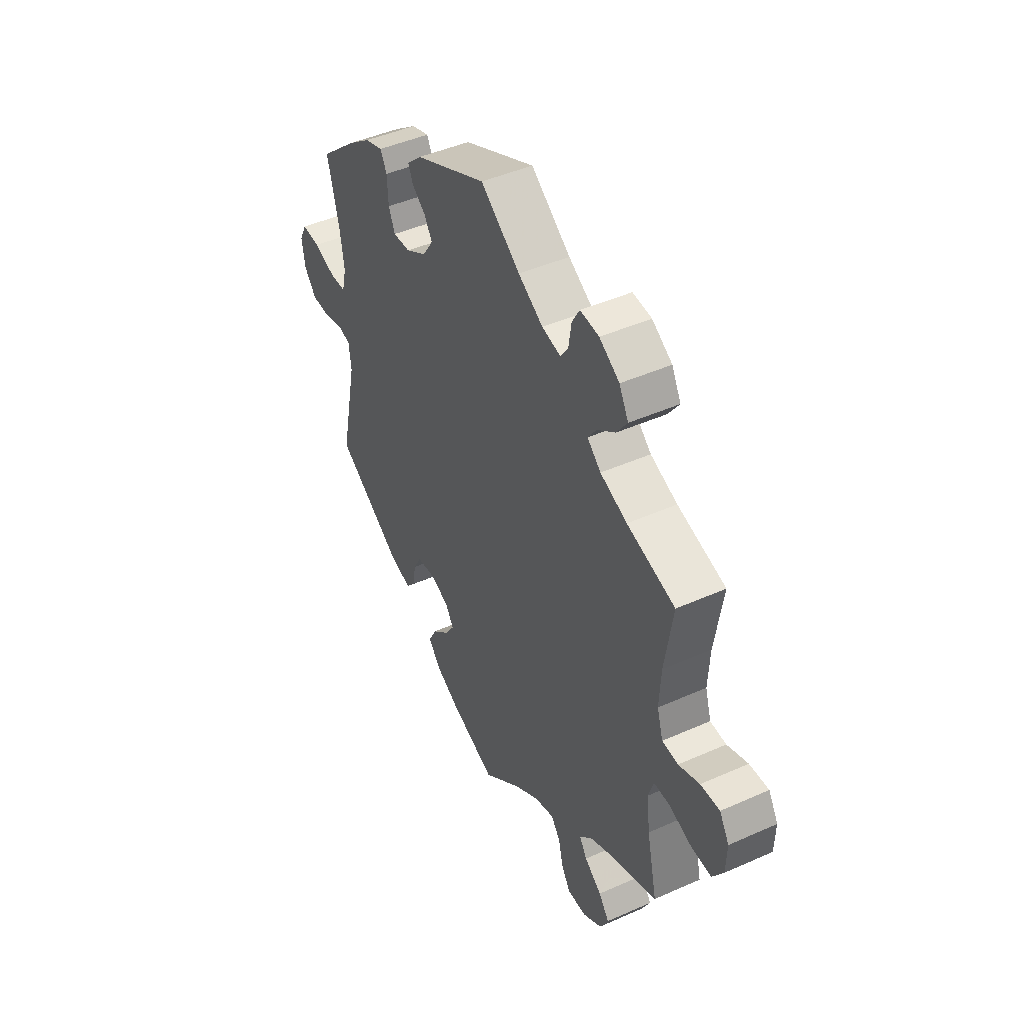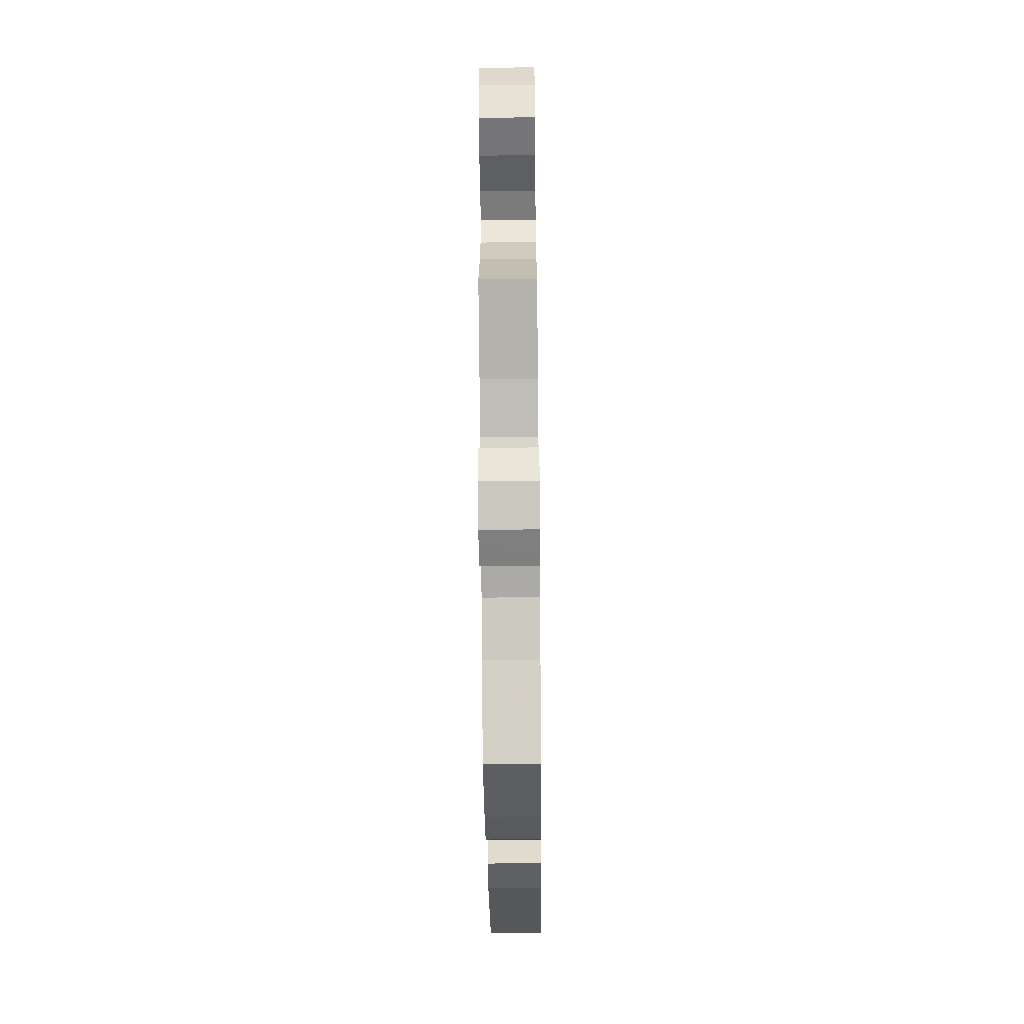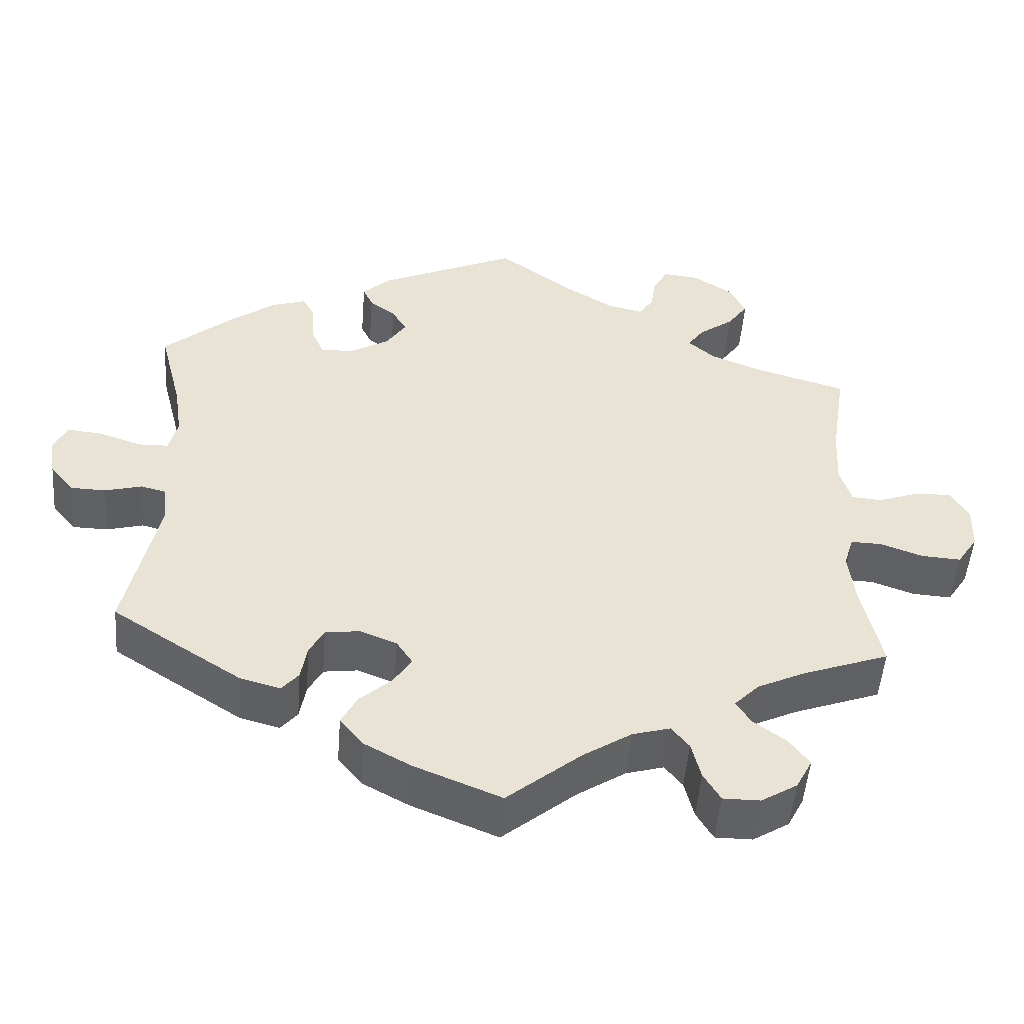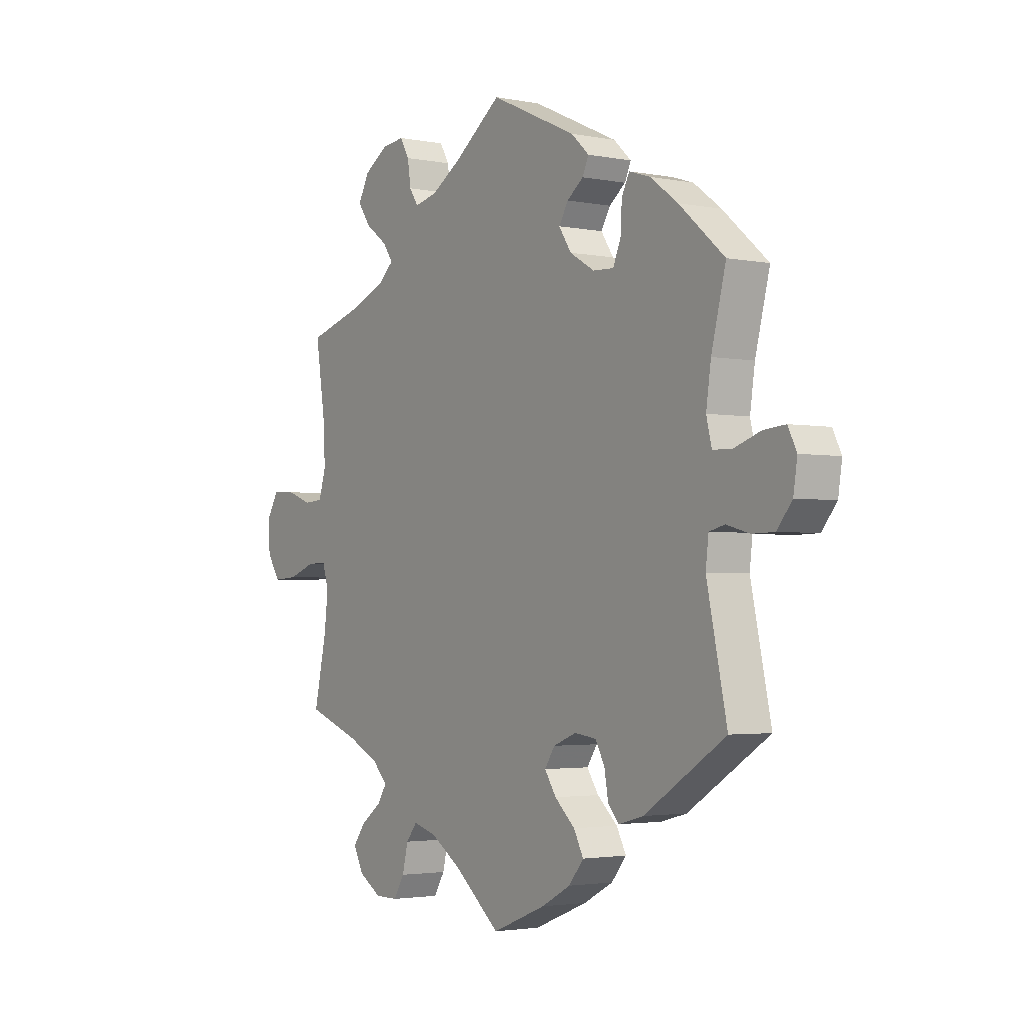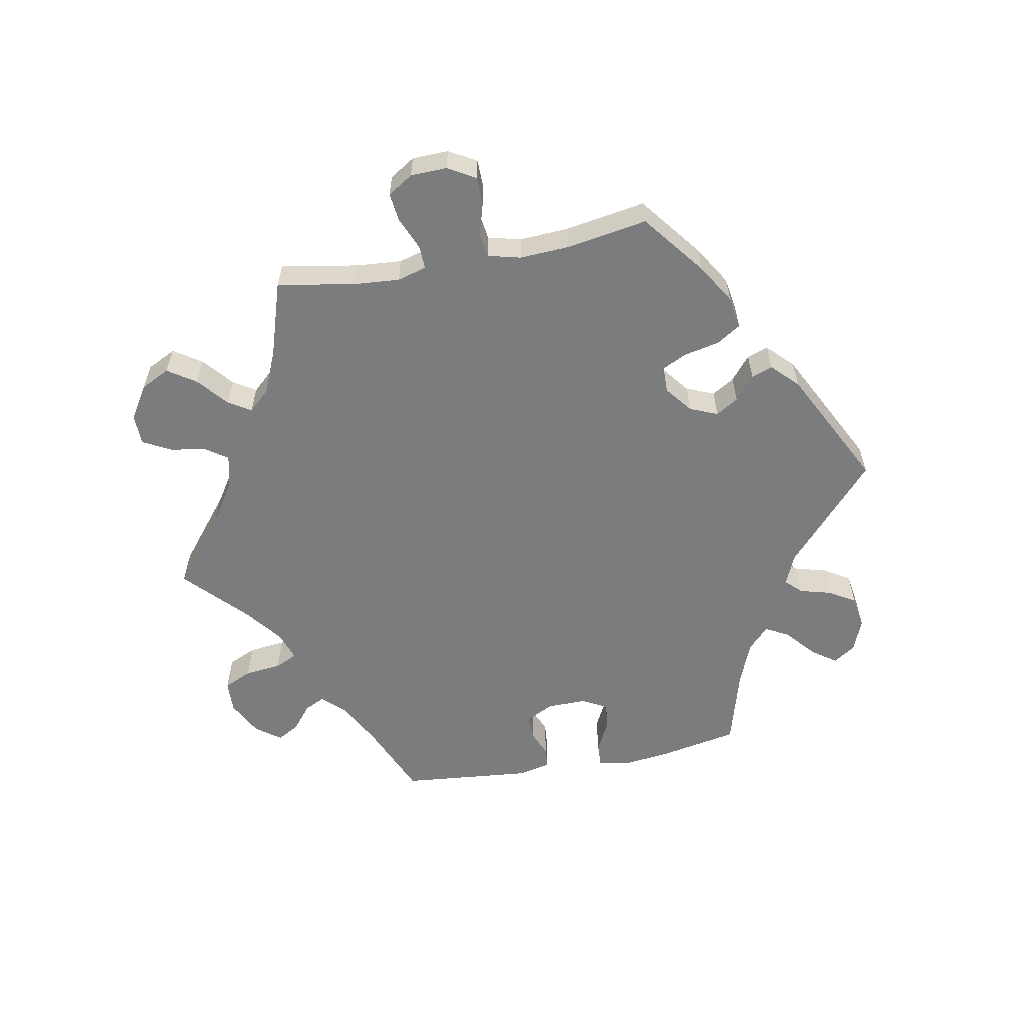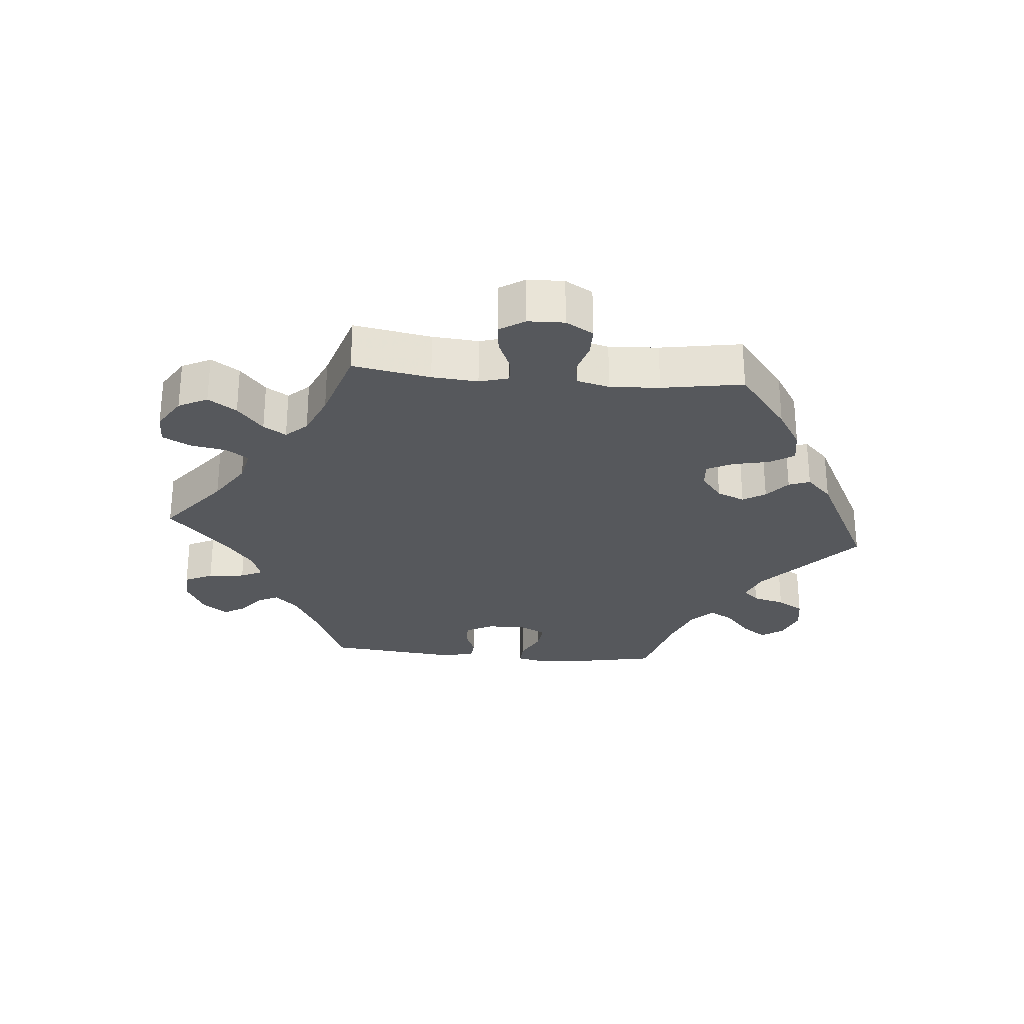
<metadata>
{"format":"obj","ext":"obj","renderer":"f3d","projection":"perspective","resolution":1024,"background":"white","views":[{"elev":45.1,"azim":62.7,"up":"+Z"},{"elev":-59.9,"azim":90.6,"up":"+Z"},{"elev":-50.0,"azim":-4.5,"up":"+Z"},{"elev":-2.6,"azim":-124.3,"up":"+Z"},{"elev":-58.6,"azim":160.6,"up":"+Y"},{"elev":-27.9,"azim":144.9,"up":"+Y"}]}
</metadata>
<code>
v 0.099 0.07 0.505
v 0.161 0.07 0.467
v 0.208 0.07 0.456
v 0.227 0.07 0.484
v 0.234 0.07 0.53
v 0.253 0.07 0.563
v 0.3 0.07 0.558
v 0.35 0.07 0.526
v 0.373 0.07 0.483
v 0.346 0.07 0.445
v 0.301 0.07 0.412
v 0.28 0.07 0.382
v 0.314 0.07 0.352
v 0.381 0.07 0.325
v 0.501 0.07 0.29
v 0.481 0.07 0.161
v 0.477 0.07 0.085
v 0.492 0.07 0.036
v 0.532 0.07 0.033
v 0.584 0.07 0.052
v 0.632 0.07 0.054
v 0.656 0.07 0.014
v 0.654 0.07 -0.045
v 0.627 0.07 -0.086
v 0.576 0.07 -0.083
v 0.52 0.07 -0.063
v 0.48 0.07 -0.062
v 0.467 0.07 -0.103
v 0.475 0.07 -0.172
v 0.501 0.07 -0.289
v 0.389 0.07 -0.33
v 0.326 0.07 -0.36
v 0.294 0.07 -0.393
v 0.313 0.07 -0.423
v 0.356 0.07 -0.455
v 0.382 0.07 -0.49
v 0.361 0.07 -0.53
v 0.314 0.07 -0.559
v 0.266 0.07 -0.559
v 0.244 0.07 -0.522
v 0.232 0.07 -0.473
v 0.209 0.07 -0.444
v 0.16 0.07 -0.458
v 0.097 0.07 -0.499
v 0.001 0.07 -0.578
v -0.111 0.07 -0.533
v -0.172 0.07 -0.5
v -0.203 0.07 -0.462
v -0.183 0.07 -0.424
v -0.141 0.07 -0.386
v -0.117 0.07 -0.35
v -0.138 0.07 -0.318
v -0.186 0.07 -0.299
v -0.231 0.07 -0.305
v -0.25 0.07 -0.34
v -0.258 0.07 -0.386
v -0.28 0.07 -0.412
v -0.332 0.07 -0.398
v -0.501 0.07 -0.289
v -0.459 0.07 -0.093
v -0.465 0.07 -0.043
v -0.497 0.07 -0.035
v -0.545 0.07 -0.048
v -0.591 0.07 -0.047
v -0.622 0.07 -0.009
v -0.63 0.07 0.043
v -0.612 0.07 0.079
v -0.567 0.07 0.075
v -0.512 0.07 0.056
v -0.472 0.07 0.057
v -0.461 0.07 0.102
v -0.471 0.07 0.171
v -0.501 0.07 0.289
v -0.407 0.07 0.37
v -0.35 0.07 0.412
v -0.306 0.07 0.426
v -0.29 0.07 0.395
v -0.287 0.07 0.342
v -0.271 0.07 0.305
v -0.228 0.07 0.307
v -0.177 0.07 0.337
v -0.151 0.07 0.376
v -0.17 0.07 0.408
v -0.204 0.07 0.434
v -0.217 0.07 0.462
v -0.18 0.07 0.496
v 0 0.07 0.578
v 0.099 0 0.505
v 0.161 0 0.467
v 0.208 0 0.456
v 0.227 0 0.484
v 0.234 0 0.53
v 0.253 0 0.563
v 0.3 0 0.558
v 0.35 0 0.526
v 0.373 0 0.483
v 0.346 0 0.445
v 0.301 0 0.412
v 0.28 0 0.382
v 0.314 0 0.352
v 0.381 0 0.325
v 0.501 0 0.29
v 0.481 0 0.161
v 0.477 0 0.085
v 0.492 0 0.036
v 0.532 0 0.033
v 0.584 0 0.052
v 0.632 0 0.054
v 0.656 0 0.014
v 0.654 0 -0.045
v 0.627 0 -0.086
v 0.576 0 -0.083
v 0.52 0 -0.063
v 0.48 0 -0.062
v 0.467 0 -0.103
v 0.475 0 -0.172
v 0.501 0 -0.289
v 0.389 0 -0.33
v 0.326 0 -0.36
v 0.294 0 -0.393
v 0.313 0 -0.423
v 0.356 0 -0.455
v 0.382 0 -0.49
v 0.361 0 -0.53
v 0.314 0 -0.559
v 0.266 0 -0.559
v 0.244 0 -0.522
v 0.232 0 -0.473
v 0.209 0 -0.444
v 0.16 0 -0.458
v 0.097 0 -0.499
v 0.001 0 -0.578
v -0.111 0 -0.533
v -0.172 0 -0.5
v -0.203 0 -0.462
v -0.183 0 -0.424
v -0.141 0 -0.386
v -0.117 0 -0.35
v -0.138 0 -0.318
v -0.186 0 -0.299
v -0.231 0 -0.305
v -0.25 0 -0.34
v -0.258 0 -0.386
v -0.28 0 -0.412
v -0.332 0 -0.398
v -0.501 0 -0.289
v -0.459 0 -0.093
v -0.465 0 -0.043
v -0.497 0 -0.035
v -0.545 0 -0.048
v -0.591 0 -0.047
v -0.622 0 -0.009
v -0.63 0 0.043
v -0.612 0 0.079
v -0.567 0 0.075
v -0.512 0 0.056
v -0.472 0 0.057
v -0.461 0 0.102
v -0.471 0 0.171
v -0.501 0 0.289
v -0.407 0 0.37
v -0.35 0 0.412
v -0.306 0 0.426
v -0.29 0 0.395
v -0.287 0 0.342
v -0.271 0 0.305
v -0.228 0 0.307
v -0.177 0 0.337
v -0.151 0 0.376
v -0.17 0 0.408
v -0.204 0 0.434
v -0.217 0 0.462
v -0.18 0 0.496
v 0 0 0.578
f 86 87 1
f 83 84 85 86
f 82 83 86 1
f 81 82 1 2
f 80 81 2 3
f 75 76 77 78
f 75 78 79
f 72 73 74 75
f 71 72 75 79
f 70 71 79 80
f 66 67 68 69
f 66 69 70
f 65 66 70
f 62 63 64 65
f 62 65 70
f 61 62 70 80
f 57 58 59 60
f 55 56 57 60
f 54 55 60 61
f 53 54 61 80
f 47 48 49 50
f 47 50 51
f 44 45 46 47
f 43 44 47 51
f 42 43 51 52
f 38 39 40 41
f 38 41 42
f 37 38 42
f 34 35 36 37
f 33 34 37 42
f 32 33 42 52
f 29 30 31
f 28 29 31 32
f 27 28 32 52
f 23 24 25 26
f 23 26 27
f 22 23 27
f 19 20 21 22
f 18 19 22 27
f 17 18 27 52
f 14 15 16
f 13 14 16 17
f 12 13 17 52
f 8 9 10 11
f 8 11 12
f 4 5 6 7
f 3 4 7 8
f 52 53 80 3
f 3 8 12 52
f 88 174 173
f 173 172 171 170
f 88 173 170 169
f 89 88 169 168
f 90 89 168 167
f 165 164 163 162
f 166 165 162
f 162 161 160 159
f 166 162 159 158
f 167 166 158 157
f 156 155 154 153
f 157 156 153
f 157 153 152
f 152 151 150 149
f 157 152 149
f 167 157 149 148
f 147 146 145 144
f 147 144 143 142
f 148 147 142 141
f 167 148 141 140
f 137 136 135 134
f 138 137 134
f 134 133 132 131
f 138 134 131 130
f 139 138 130 129
f 128 127 126 125
f 129 128 125
f 129 125 124
f 124 123 122 121
f 129 124 121 120
f 139 129 120 119
f 118 117 116
f 119 118 116 115
f 139 119 115 114
f 113 112 111 110
f 114 113 110
f 114 110 109
f 109 108 107 106
f 114 109 106 105
f 139 114 105 104
f 103 102 101
f 104 103 101 100
f 139 104 100 99
f 98 97 96 95
f 99 98 95
f 94 93 92 91
f 95 94 91 90
f 90 167 140 139
f 139 99 95 90
f 1 88 89 2
f 2 89 90 3
f 3 90 91 4
f 4 91 92 5
f 5 92 93 6
f 6 93 94 7
f 7 94 95 8
f 8 95 96 9
f 9 96 97 10
f 10 97 98 11
f 11 98 99 12
f 12 99 100 13
f 13 100 101 14
f 14 101 102 15
f 15 102 103 16
f 16 103 104 17
f 17 104 105 18
f 18 105 106 19
f 19 106 107 20
f 20 107 108 21
f 21 108 109 22
f 22 109 110 23
f 23 110 111 24
f 24 111 112 25
f 25 112 113 26
f 26 113 114 27
f 27 114 115 28
f 28 115 116 29
f 29 116 117 30
f 30 117 118 31
f 31 118 119 32
f 32 119 120 33
f 33 120 121 34
f 34 121 122 35
f 35 122 123 36
f 36 123 124 37
f 37 124 125 38
f 38 125 126 39
f 39 126 127 40
f 40 127 128 41
f 41 128 129 42
f 42 129 130 43
f 43 130 131 44
f 44 131 132 45
f 45 132 133 46
f 46 133 134 47
f 47 134 135 48
f 48 135 136 49
f 49 136 137 50
f 50 137 138 51
f 51 138 139 52
f 52 139 140 53
f 53 140 141 54
f 54 141 142 55
f 55 142 143 56
f 56 143 144 57
f 57 144 145 58
f 58 145 146 59
f 59 146 147 60
f 60 147 148 61
f 61 148 149 62
f 62 149 150 63
f 63 150 151 64
f 64 151 152 65
f 65 152 153 66
f 66 153 154 67
f 67 154 155 68
f 68 155 156 69
f 69 156 157 70
f 70 157 158 71
f 71 158 159 72
f 72 159 160 73
f 73 160 161 74
f 74 161 162 75
f 75 162 163 76
f 76 163 164 77
f 77 164 165 78
f 78 165 166 79
f 79 166 167 80
f 80 167 168 81
f 81 168 169 82
f 82 169 170 83
f 83 170 171 84
f 84 171 172 85
f 85 172 173 86
f 86 173 174 87
f 87 174 88 1

</code>
